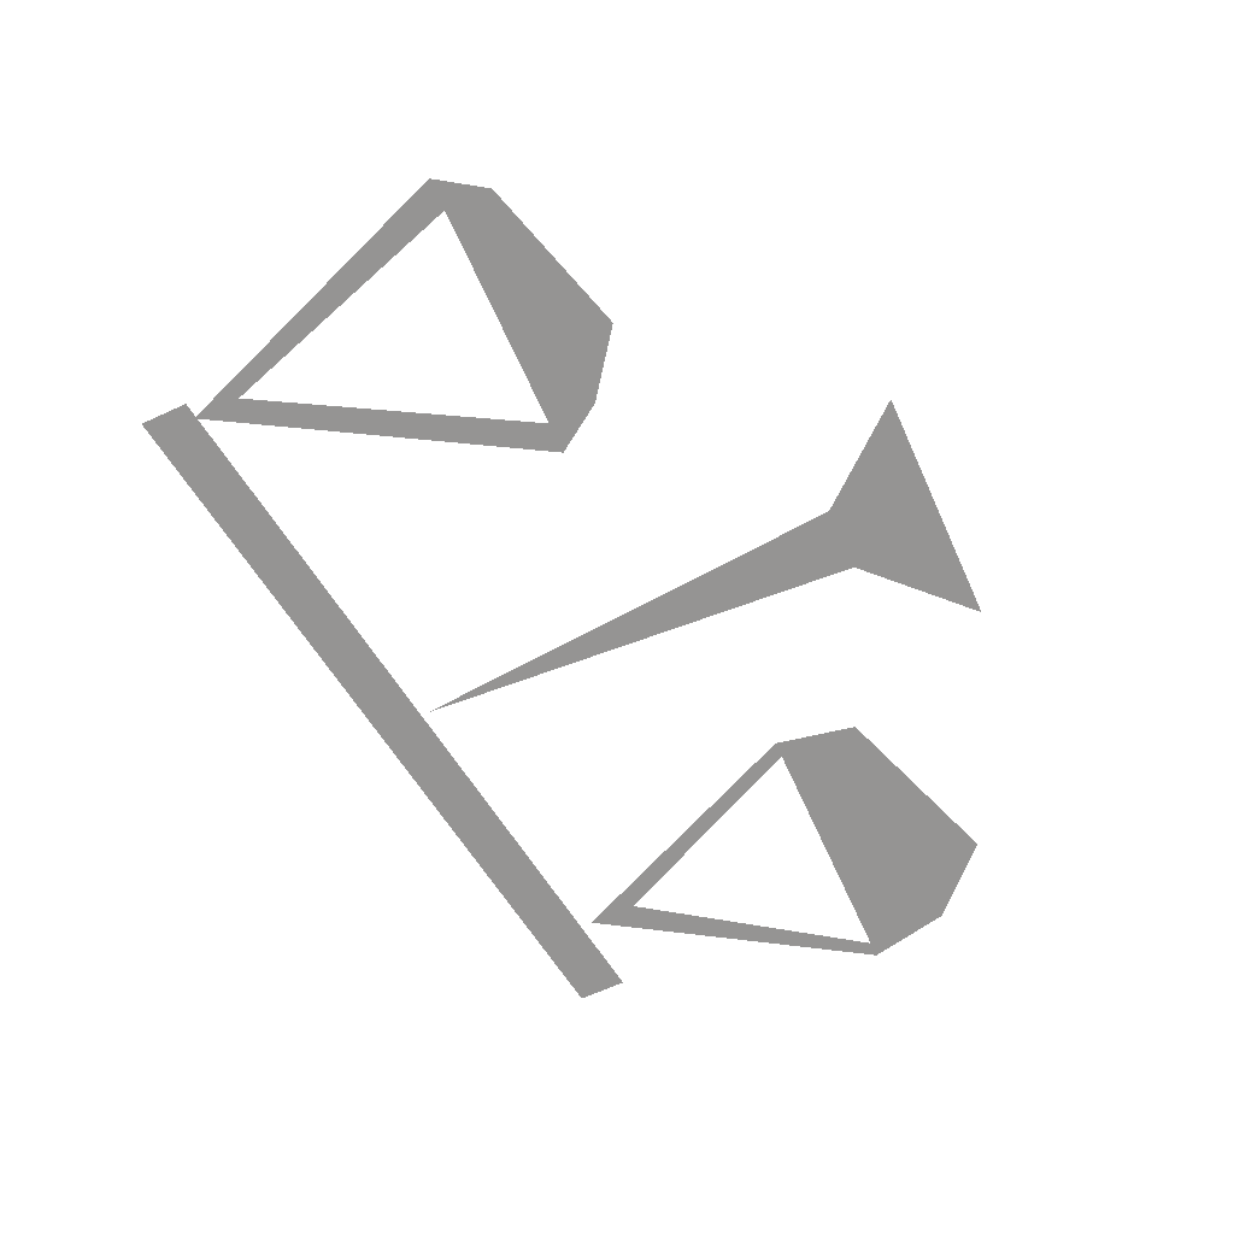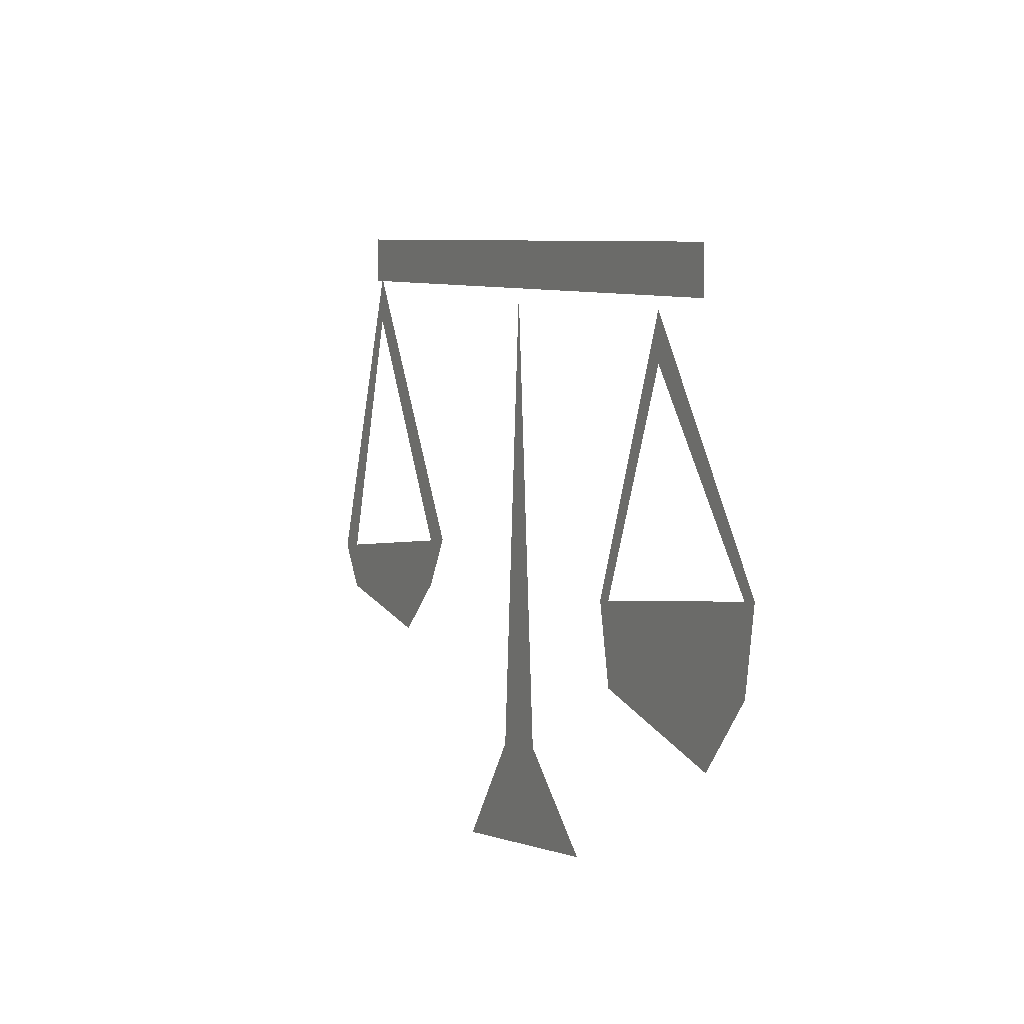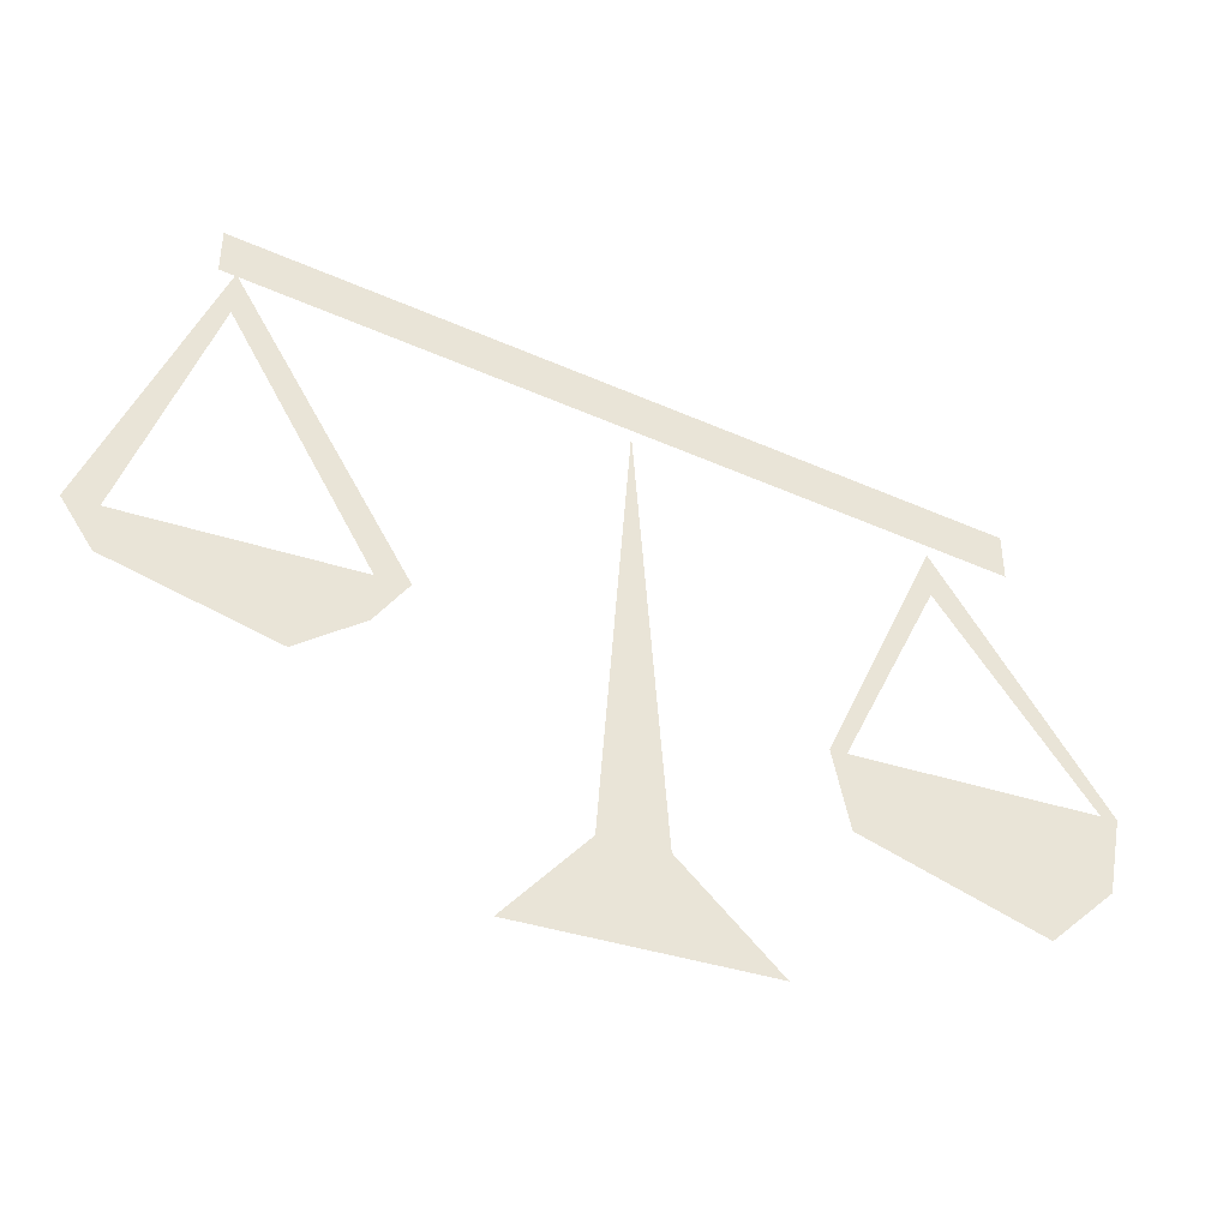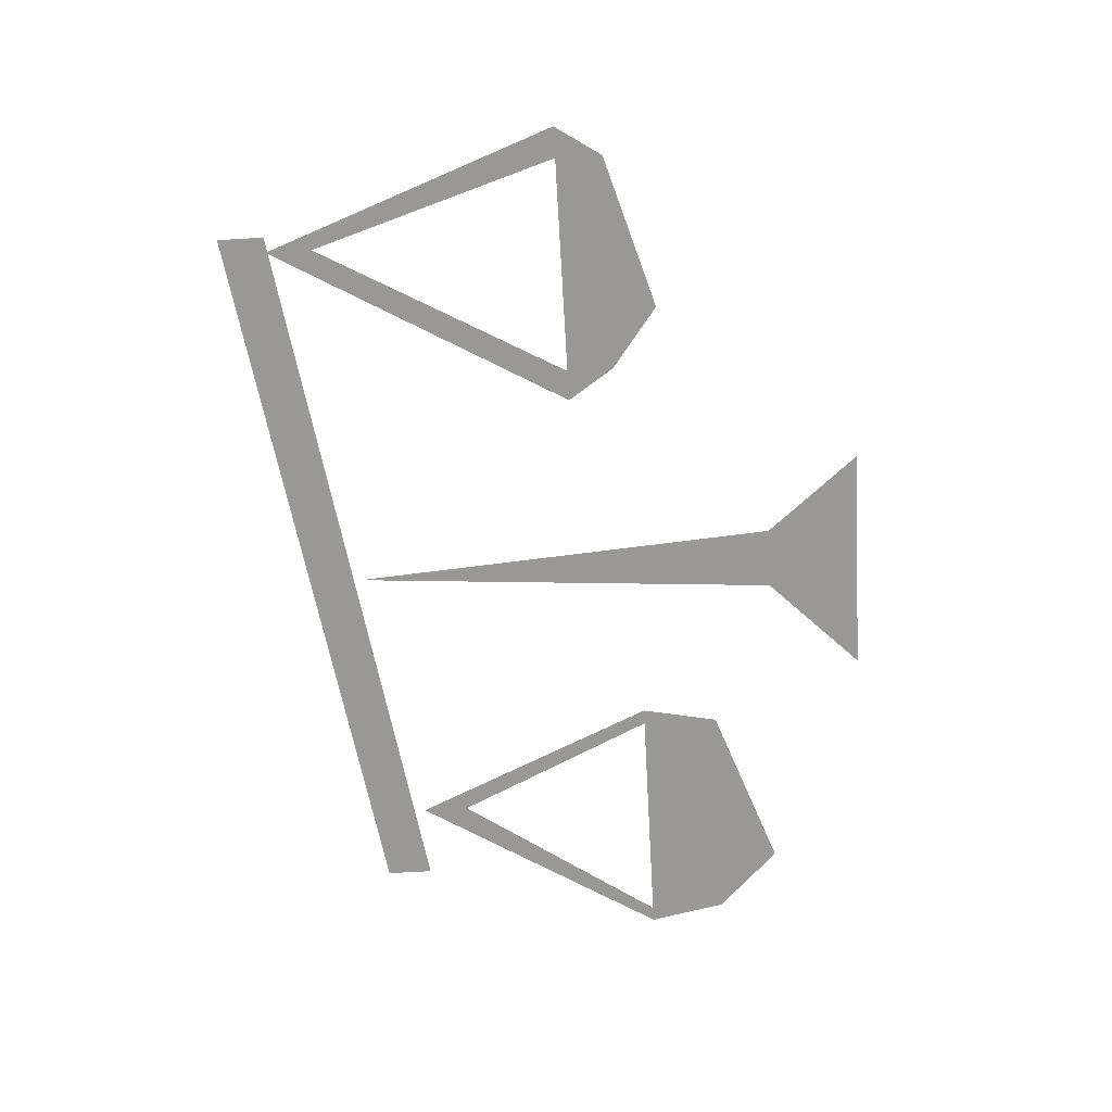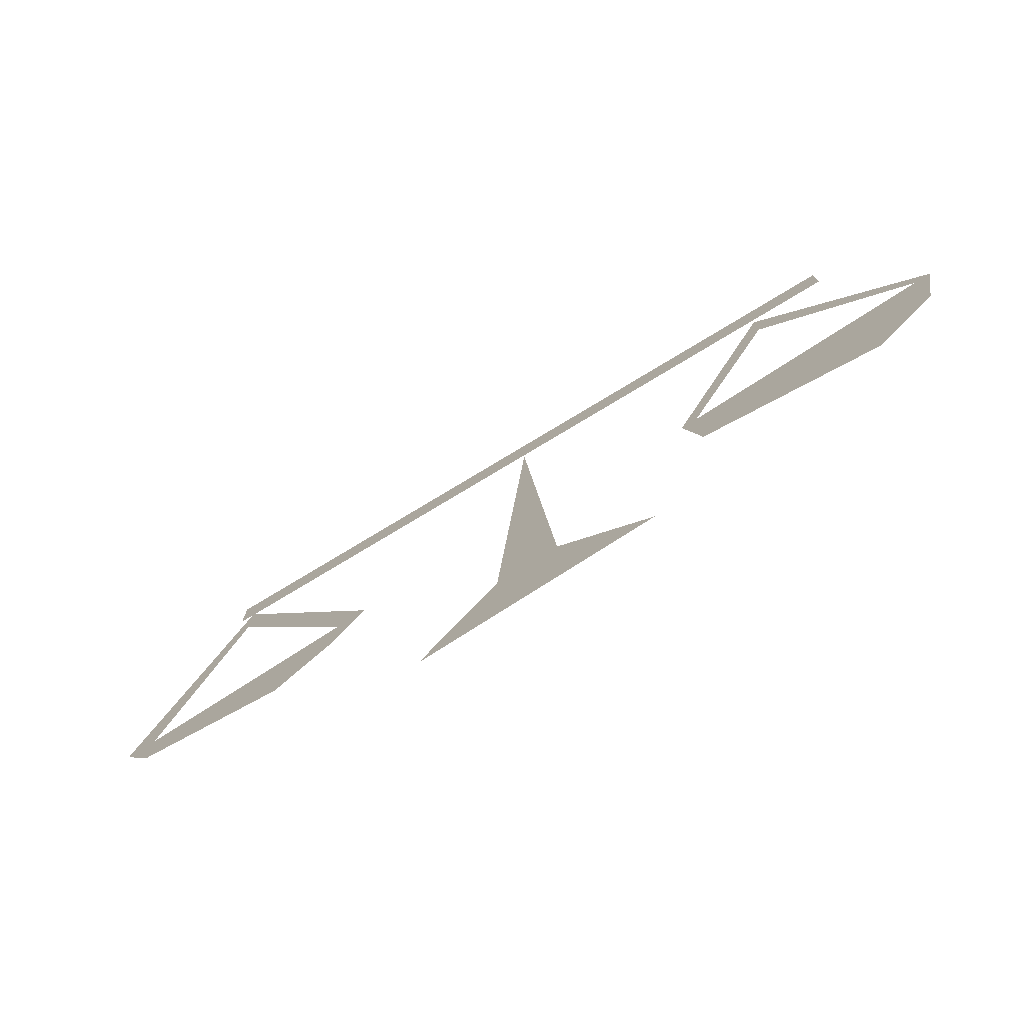
<metadata>
{"format":"obj","ext":"obj","renderer":"f3d","projection":"perspective","resolution":1024,"background":"white","views":[{"elev":-67.1,"azim":114.5,"up":"+Y"},{"elev":-2.1,"azim":-115.0,"up":"+Z"},{"elev":-41.2,"azim":158.7,"up":"+Z"},{"elev":-68.7,"azim":93.3,"up":"+Y"},{"elev":-76.0,"azim":-147.2,"up":"+Z"}]}
</metadata>
<code>
v 0.3281 0 -0.007812
v 0.3594 0 -0.03125
v 0.4375 0 -0.007812
v 0.4531 0 0.01562
v 0.3125 0 0.01562
v 0.3281 0 0.01562
v 0.3984 0 0.1406
v 0.3984 0 0.1641
v 0.4375 0 0.01562
v 0.007812 0 -0.05469
v 0.03906 0 -0.08594
v 0.125 0 -0.05469
v 0.1328 0 -0.01562
v 0 0 -0.01562
v 0.007812 0 -0.01562
v 0.07812 0 0.08594
v 0.07812 0 0.1094
v 0.125 0 -0.01562
v 0.2188 0 0.1328
v 0.2031 0 -0.08594
v 0.2344 0 -0.08594
v 0.2734 0 -0.1328
v 0.1562 0 -0.1328
v 0.03906 0 0.1094
v 0.4062 0 0.1641
v 0.4062 0 0.1875
v 0.03906 0 0.1328
f 1 2 3
f 1 3 4
f 1 4 5
f 6 7 8
f 6 8 5
f 7 9 4
f 7 4 8
f 10 11 12
f 10 12 13
f 10 13 14
f 15 16 17
f 15 17 14
f 16 18 13
f 16 13 17
f 19 20 21
f 21 20 22
f 22 20 23
f 24 25 26
f 24 26 27

</code>
